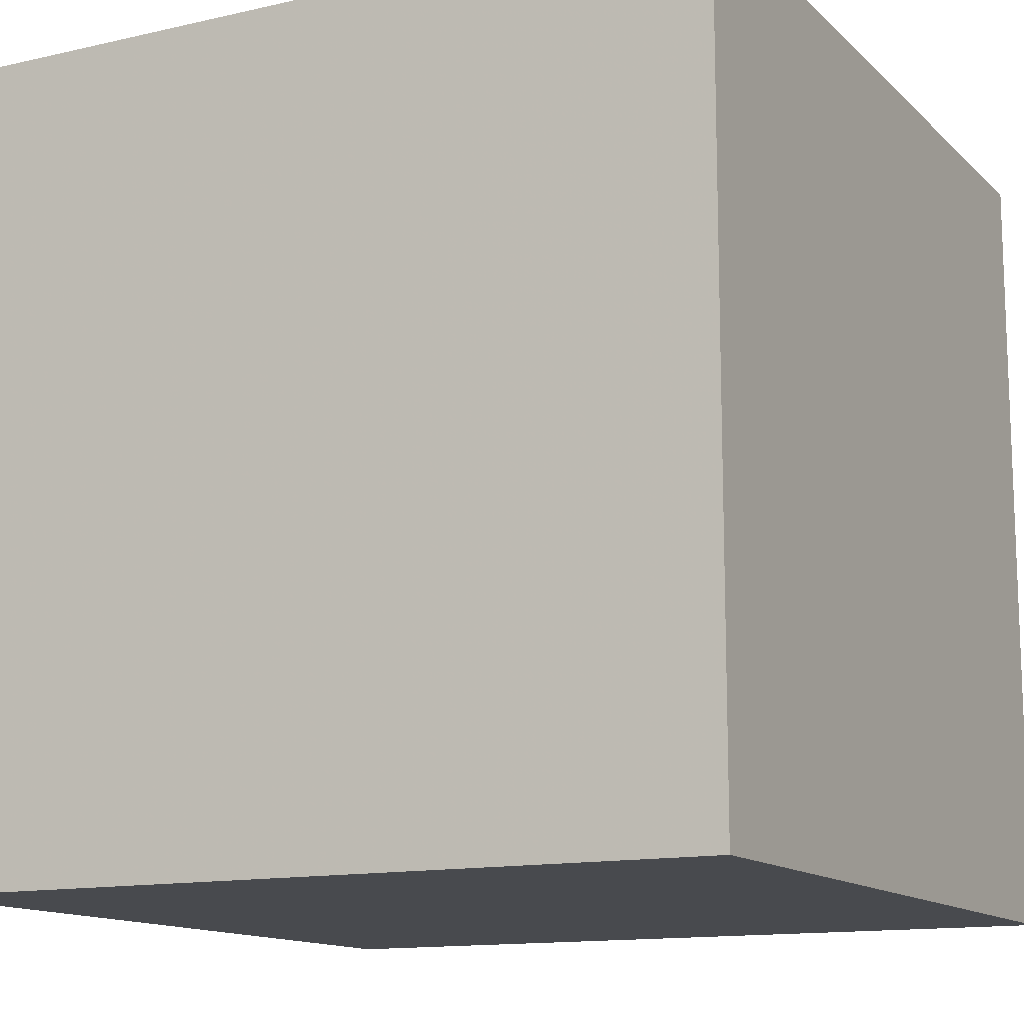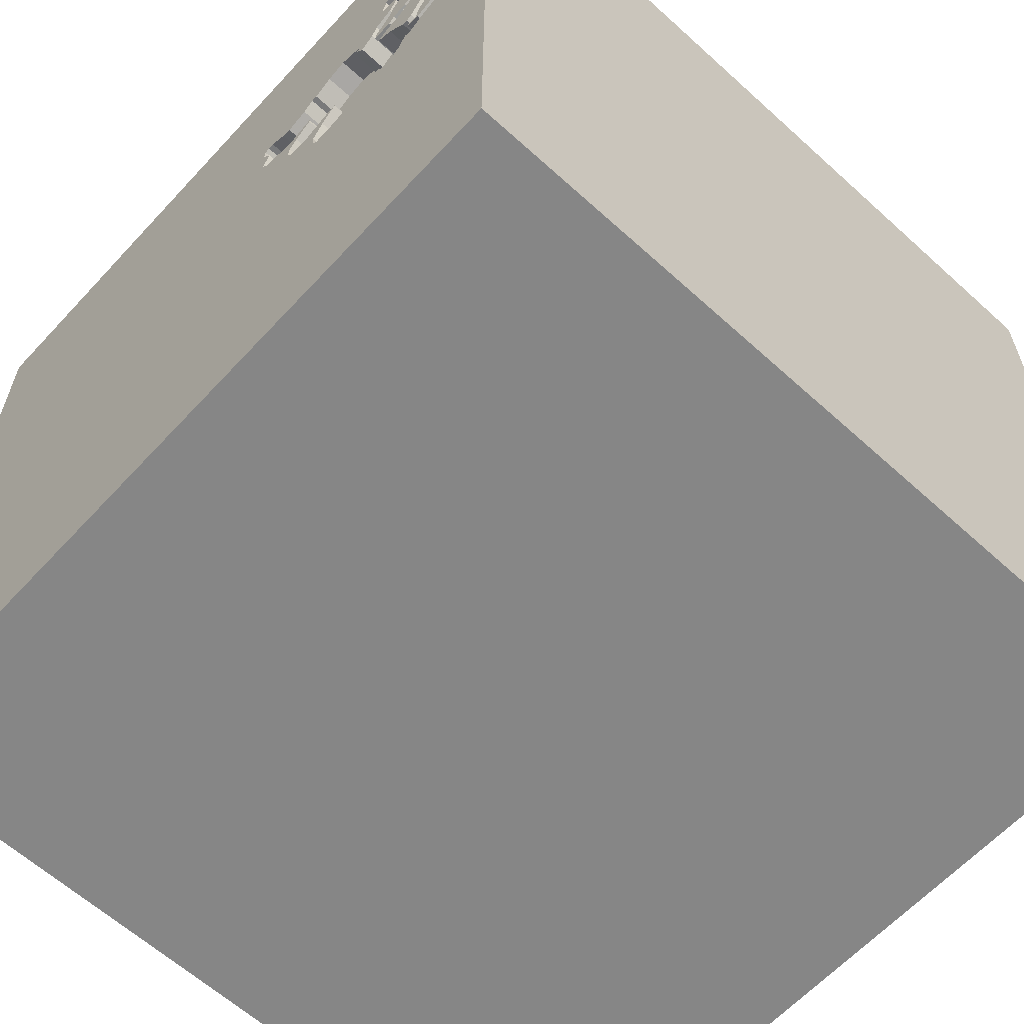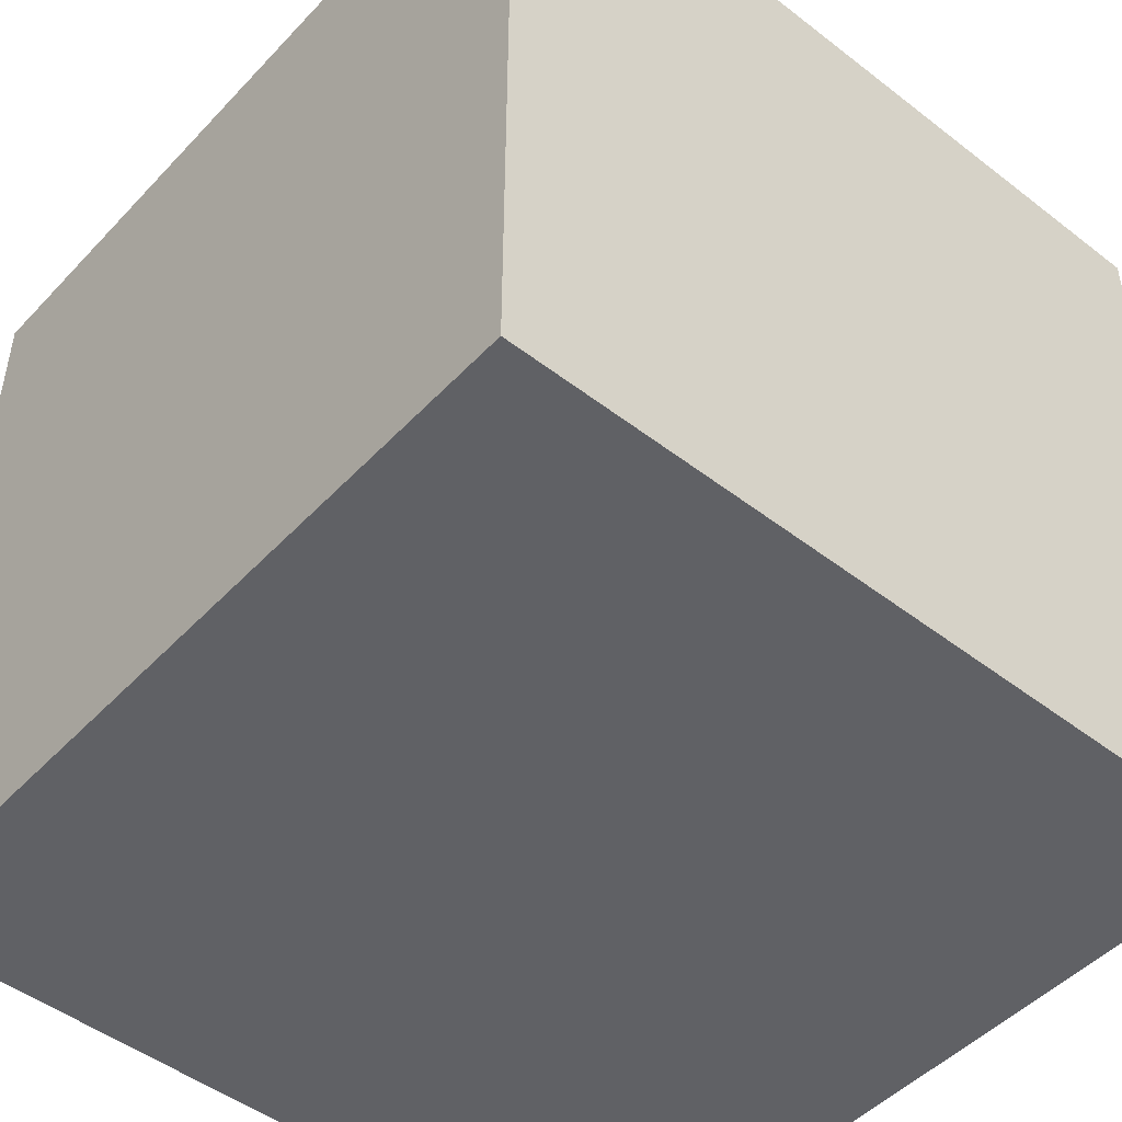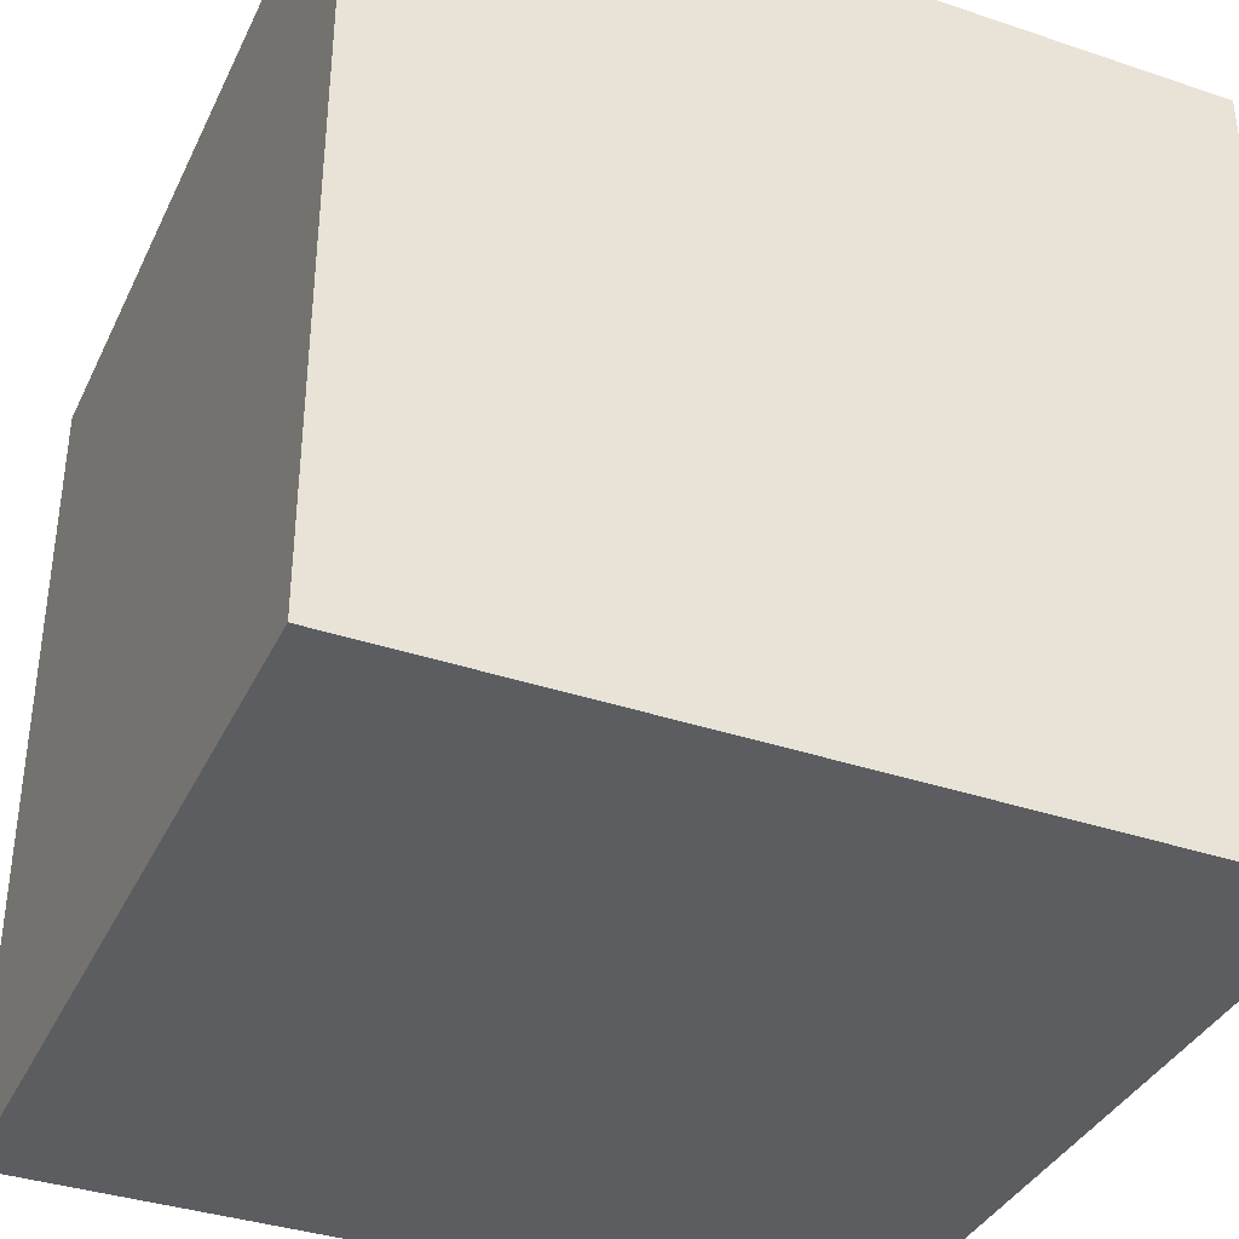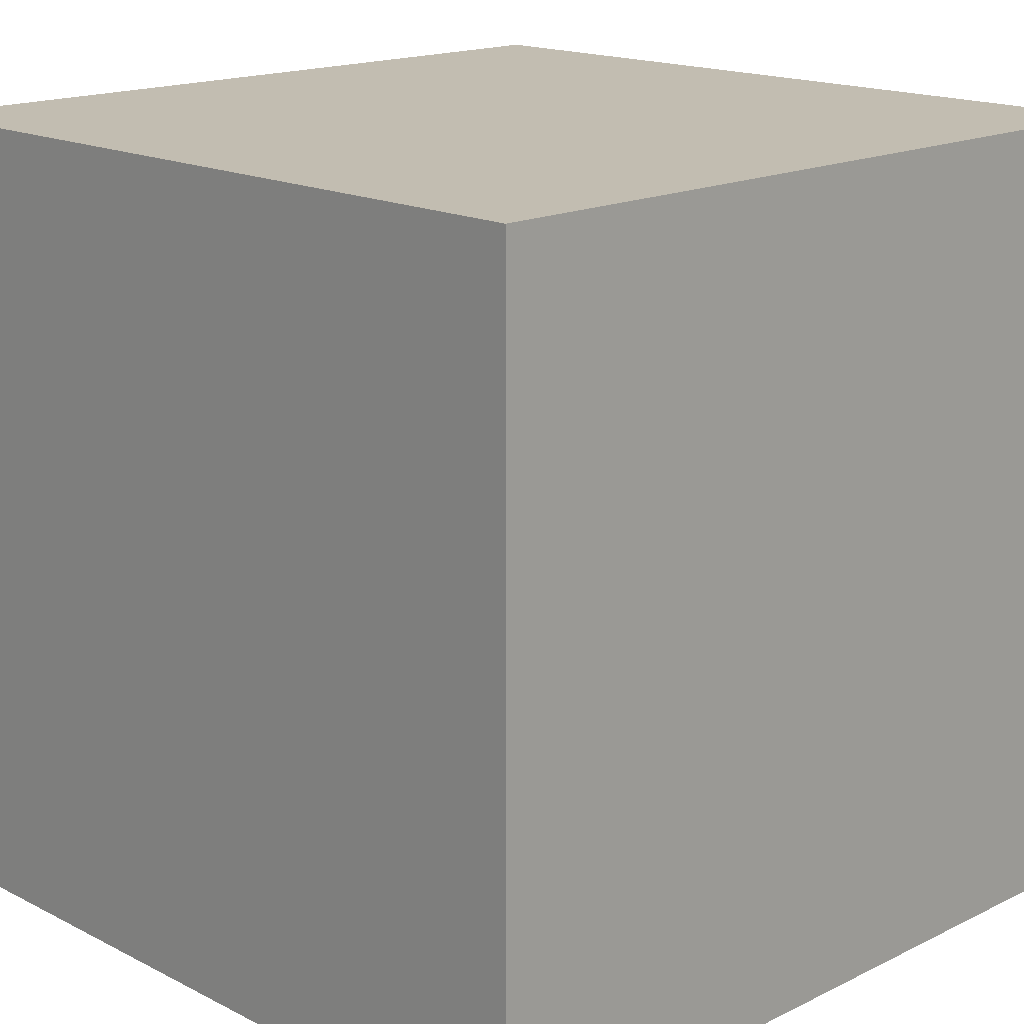
<metadata>
{"format":"obj","ext":"obj","renderer":"f3d","projection":"perspective","resolution":1024,"background":"white","views":[{"elev":-13.2,"azim":27.6,"up":"+Y"},{"elev":-62.2,"azim":-132.6,"up":"+Z"},{"elev":-48.3,"azim":-40.8,"up":"+Y"},{"elev":-37.1,"azim":-23.4,"up":"+Y"},{"elev":16.8,"azim":45.5,"up":"+Z"}]}
</metadata>
<code>
o camel_12
v -1.285 1.5 0.6314
v -0.4508 1.5 0.2198
v -0.9582 1.5 0.7452
v -0.9582 1.4 0.7452
v -0.9915 1.5 0.5938
v -1.362 1.5 0.3024
v -1.362 1.4 0.3024
v -1.138 1.4 0.2495
v -1.304 1.5 0.4297
v -1.217 1.5 0.7781
v -1.217 1.4 0.7781
v -0.6178 1.5 0.7011
v -0.9625 1.5 0.674
v -0.9625 1.4 0.674
v -0.2801 1.5 0.4365
v -0.2511 1.5 0.5871
v -0.2511 1.4 0.5871
v -0.4579 1.5 0.3988
v -0.9872 1.5 0.7354
v -1.149 1.5 0.5754
v -1.149 1.4 0.5754
v -0.914 1.5 0.4851
v -0.9655 1.5 0.5723
v -0.9359 1.5 0.08967
v -0.9272 1.5 0.9204
v -0.9394 1.5 0.8353
v -0.938 1.5 0.5034
v -0.9241 1.5 0.7272
v -0.7978 1.5 0.6168
v -0.7978 1.4 0.6168
v -0.2548 1.5 0.6304
v -0.2548 1.4 0.6304
v -1.054 1.5 0.3511
v -1.078 1.5 0.5754
v -1.078 1.4 0.5754
v -0.5471 1.5 0.6527
v -0.5471 1.4 0.6527
v -0.661 1.5 0.02645
v -0.4197 1.5 0.395
v -0.4197 1.4 0.395
v -0.2619 1.5 0.4685
v -0.2619 1.4 0.4685
v -1.084 1.5 0.2641
v -1.207 1.5 0.6151
v -1.207 1.4 0.6151
v -1.011 1.5 0.5219
v 1.5 1.5 -1.5
v 1.5 1.5 1.5
v 1.5 -1.5 1.5
v 1.5 -1.5 -1.5
v -1.138 1.5 0.2495
v -1.194 1.5 0.6879
v -1.194 1.4 0.6879
v -1.104 1.5 0.1592
v -1.201 1.5 0.7593
v -1.201 1.4 0.7593
v -1.079 1.5 0.8129
v -0.7694 1.5 0.6529
v -0.7694 1.4 0.6529
v -0.6947 1.5 0.7241
v -0.6947 1.4 0.7241
v -1.098 1.5 0.3627
v -1.098 1.4 0.3627
v -1.082 1.5 0.8562
v -1.304 1.4 0.4297
v -1.375 1.5 0.3134
v -0.3202 1.5 0.4158
v -1.5 1.5 1.5
v 0.03906 1.5 0.4948
v -0.898 1.5 0.6113
v -0.9655 1.4 0.5723
v -0.5827 1.4 0.1137
v -1.131 1.5 0.1795
v -0.5391 1.5 0.2098
v -0.5391 1.4 0.2098
v -1.336 1.5 0.2928
v -0.3202 1.4 0.4158
v -0.6505 1.5 0.2528
v -1.261 1.5 0.3079
v -1.261 1.4 0.3079
v -0.962 1.5 0.9183
v -0.962 1.4 0.9183
v -0.912 1.5 0.8507
v -0.912 1.4 0.8507
v -1.03 1.5 0.8946
v -1.03 1.4 0.8945
v -0.5322 1.5 0.4201
v -0.5322 1.4 0.4201
v -0.6505 1.4 0.2528
v -0.9189 1.5 0.8406
v -0.9189 1.4 0.8406
v -0.4644 1.5 0.3514
v -0.4644 1.4 0.3514
v -0.2882 1.5 0.5384
v -0.2882 1.4 0.5384
v -0.3629 1.5 0.597
v -0.3629 1.4 0.597
v -0.5827 1.5 0.1137
v -1.154 1.5 0.5236
v -1.146 1.4 0.6067
v -0.9849 1.5 0.782
v -0.9849 1.4 0.782
v -1.192 1.5 0.3978
v -0.4351 1.5 0.3833
v -0.4351 1.4 0.3833
v -0.9272 1.4 0.9204
v -0.7958 1.5 0.6414
v -1.084 1.5 0.2794
v -1.084 1.4 0.2794
v -1.5 -1.5 -1.5
v -0.727 1.5 0.0383
v -0.6092 1.5 0.03174
v -0.6092 1.4 0.03174
v -1.5 -1.5 1.5
v -1.5 1.5 -1.5
v -0.6268 1.5 0.1846
v -0.9897 1.5 0.8075
v -0.9897 1.4 0.8075
v -1.134 1.5 0.6532
v -1.281 1.5 0.3879
v -1.281 1.4 0.3879
v -1.104 1.4 0.1592
v -0.7904 1.5 0.671
v -1.011 1.4 0.5219
v -0.6879 1.5 0.2524
v -0.6879 1.4 0.2524
v -0.5024 1.5 0.6369
v -0.2724 1.5 0.6425
v -0.5859 1.5 0.06029
v -0.5859 1.4 0.06029
v -1.166 1.5 0.3631
v -1.041 1.5 0.105
v -1.395 1.5 0.3622
v -1.395 1.4 0.3622
v -1.072 1.5 0.8638
v -0.661 1.4 0.02645
v -1.158 1.5 0.1997
v -1.018 1.5 0.3964
v -0.9915 1.4 0.5938
v -1.286 1.5 0.7319
v -0.5234 1.5 0.655
v -0.4326 1.5 0.3112
v -0.4326 1.4 0.3112
v -1.285 1.4 0.6314
v -1.372 1.5 0.406
v -1.169 1.5 0.4968
v -1.169 1.4 0.4968
v -0.8866 1.5 0.5738
v -0.8866 1.4 0.5738
v -0.3827 1.5 0.5921
v -1.235 1.5 0.6384
v -1.235 1.4 0.6384
v -0.9872 1.4 0.7354
v -0.6692 1.5 0.2526
v -1.372 1.4 0.406
v -1.14 1.5 0.5507
v -1.14 1.4 0.5507
v -0.5825 1.5 0.6769
v -0.6268 1.4 0.1846
v -1.198 1.5 0.5738
v -1.002 1.5 0.07481
v -1.354 1.5 0.5208
v -1.354 1.5 0.417
v -1.306 1.5 0.6978
v -1.283 1.5 0.2488
v -0.5316 1.5 0.4048
v -0.5316 1.4 0.4048
v -0.7958 1.4 0.6414
v -0.8644 1.5 0.655
v -1.054 1.4 0.3511
v -0.2962 1.4 0.6403
v -1.39 1.5 0.3256
v -0.8123 1.5 0.6119
v -0.8123 1.4 0.6119
v -0.7904 1.4 0.671
v -1.256 1.5 0.4563
v -1.256 1.4 0.4563
v -1.301 1.5 0.6502
v -1.301 1.4 0.6502
v -0.2962 1.5 0.6403
v -1.127 1.5 0.2715
v -1.127 1.4 0.2715
v -1.197 1.5 0.7227
v -0.9818 1.5 0.8244
v -0.9818 1.4 0.8244
v -1.079 1.4 0.8129
v -1.089 1.5 0.8418
v -1.089 1.4 0.8418
v -1.255 1.5 0.5224
v -1.255 1.4 0.5224
v -1.314 1.5 0.2848
v -1.314 1.4 0.2848
v -1.051 1.5 0.6047
v -1.051 1.4 0.6047
v -1.084 1.4 0.2641
v -0.9627 1.5 0.5222
v -0.3987 1.5 0.5881
v -0.3987 1.4 0.5881
v -1.082 1.4 0.8562
v -1.075 1.5 0.3472
v -1.075 1.4 0.3472
v -0.2696 1.5 0.5627
v -1.146 1.5 0.6067
v -1.169 1.5 0.4747
v -1.217 1.5 0.5627
v -1.217 1.4 0.5627
v -0.2724 1.4 0.6425
v -1.39 1.4 0.3256
v -0.786 1.5 0.6828
v -0.786 1.4 0.6828
v -0.8644 1.4 0.655
v -0.9789 1.5 0.4443
v -0.9789 1.4 0.4443
v -0.4508 1.4 0.2198
v -0.727 1.4 0.0383
v -0.8874 1.5 0.7079
v -0.4579 1.4 0.3988
v -0.5234 1.4 0.655
v -1.14 1.5 0.3285
v -1.138 1.5 0.4253
v -1.146 1.5 0.7292
v -0.8874 1.4 0.7079
v -1.264 1.5 0.7694
v -1.264 1.4 0.7694
v -1.002 1.4 0.07481
v -0.9627 1.4 0.5222
v -0.898 1.4 0.6113
v -1.14 1.4 0.3285
v -1.283 1.4 0.2488
v -1.075 1.5 0.169
v -1.075 1.4 0.169
v -0.914 1.4 0.4851
v -1.169 1.4 0.4747
v -1.179 1.5 0.5851
v -1.179 1.4 0.5851
v -1.041 1.4 0.105
v -0.3296 1.5 0.6186
v -1.335 1.5 0.4284
v -1.335 1.4 0.4284
v -1.056 1.5 0.8754
v -0.884 1.5 0.1013
v -0.884 1.4 0.1013
v -0.6178 1.4 0.7011
v -0.4247 1.5 0.2686
v -0.4247 1.4 0.2686
v -0.4814 1.5 0.6188
v -0.4814 1.4 0.6188
v -1.192 1.4 0.3978
v -1.158 1.4 0.1997
v -0.4949 1.5 0.2148
v -1.306 1.4 0.6978
v -0.2801 1.4 0.4365
f 115 110 114
f 110 49 114
f 68 115 114
f 49 48 114
f 48 68 114
f 110 50 49
f 240 135 68
f 85 240 68
f 68 25 81
f 68 81 85
f 68 135 64
f 221 68 64
f 57 19 221
f 221 64 187
f 221 187 57
f 60 28 26
f 83 25 60
f 60 26 90
f 60 90 83
f 221 183 55
f 140 164 68
f 68 221 55
f 223 140 68
f 68 55 10
f 10 223 68
f 221 19 13
f 221 13 23
f 221 23 5
f 123 58 107
f 107 29 173
f 28 60 209
f 123 107 173
f 28 209 123
f 216 28 123
f 173 169 216
f 216 123 173
f 117 184 26
f 3 101 117
f 26 28 3
f 3 117 26
f 221 119 52
f 221 52 183
f 162 68 164
f 180 60 25
f 5 193 119
f 221 5 119
f 70 148 23
f 13 70 23
f 1 160 205
f 162 164 178
f 1 205 189
f 162 178 1
f 162 1 189
f 141 36 158
f 12 60 180
f 141 158 12
f 180 141 12
f 162 189 176
f 131 219 162
f 176 103 131
f 162 176 131
f 1 151 44
f 44 203 20
f 234 160 1
f 1 44 20
f 1 20 234
f 145 133 68
f 68 162 163
f 68 163 145
f 48 25 68
f 128 180 25
f 127 141 180
f 180 150 197
f 246 127 180
f 180 197 246
f 219 79 120
f 238 163 162
f 162 219 120
f 162 120 9
f 9 238 162
f 156 20 203
f 156 203 34
f 156 34 46
f 115 68 133
f 172 66 115
f 115 133 172
f 128 25 48
f 237 96 150
f 180 237 150
f 219 51 79
f 46 196 27
f 212 138 46
f 46 27 22
f 46 22 212
f 46 99 156
f 6 165 115
f 115 66 6
f 69 128 48
f 69 94 202
f 69 202 16
f 69 16 31
f 69 31 128
f 51 219 181
f 181 43 51
f 46 138 33
f 33 200 62
f 62 220 46
f 46 33 62
f 165 6 76
f 41 94 69
f 181 108 43
f 146 99 46
f 46 220 204
f 46 204 146
f 76 191 165
f 161 115 165
f 15 41 69
f 69 67 15
f 165 137 73
f 165 73 54
f 54 230 132
f 165 54 132
f 47 67 69
f 161 165 132
f 47 50 110
f 48 49 50
f 47 2 67
f 39 67 142
f 166 87 18
f 92 166 18
f 39 142 92
f 92 18 104
f 92 104 39
f 24 111 161
f 67 2 244
f 244 142 67
f 24 241 111
f 47 161 111
f 47 69 48
f 74 250 2
f 38 47 111
f 47 74 2
f 74 154 78
f 98 74 47
f 47 38 112
f 129 98 47
f 47 112 129
f 125 154 74
f 116 125 74
f 74 98 116
f 47 115 161
f 47 48 50
f 47 110 115
f 236 231 242
f 132 230 231
f 231 236 132
f 242 225 236
f 231 195 242
f 230 54 231
f 24 161 225
f 225 242 24
f 236 225 132
f 231 8 195
f 242 195 170
f 122 231 54
f 242 241 24
f 161 132 225
f 122 8 231
f 195 8 51
f 51 43 195
f 170 213 242
f 170 195 109
f 54 73 122
f 111 241 242
f 242 215 111
f 122 249 8
f 138 212 213
f 213 170 138
f 213 126 242
f 201 170 109
f 43 108 109
f 109 195 43
f 249 122 73
f 73 137 249
f 126 215 242
f 229 8 249
f 8 80 51
f 170 33 138
f 212 22 213
f 126 213 232
f 170 201 33
f 228 201 109
f 38 111 215
f 215 136 38
f 126 159 215
f 80 8 229
f 137 165 229
f 229 249 137
f 79 51 80
f 232 213 22
f 232 30 126
f 200 33 201
f 201 228 63
f 228 109 182
f 182 109 108
f 108 181 182
f 136 215 159
f 125 116 159
f 159 126 125
f 192 80 229
f 80 121 120
f 120 79 80
f 232 22 27
f 232 174 30
f 30 88 126
f 62 200 201
f 201 63 62
f 228 248 63
f 228 182 219
f 181 219 182
f 136 113 38
f 72 136 159
f 80 192 121
f 165 191 192
f 192 229 165
f 226 232 27
f 27 196 226
f 232 149 174
f 173 29 30
f 30 174 173
f 37 88 30
f 126 88 167
f 131 103 248
f 248 228 131
f 248 233 63
f 219 131 228
f 112 38 113
f 136 130 113
f 130 136 72
f 116 98 72
f 72 159 116
f 126 89 154
f 154 125 126
f 7 121 192
f 192 191 76
f 9 120 121
f 121 65 9
f 226 149 232
f 196 46 226
f 227 174 149
f 247 88 37
f 37 30 59
f 126 167 89
f 167 88 166
f 220 62 63
f 63 233 220
f 177 233 248
f 129 112 113
f 113 130 129
f 98 129 130
f 130 72 98
f 78 154 89
f 7 134 121
f 7 192 76
f 76 6 7
f 121 239 65
f 71 149 226
f 124 226 46
f 211 174 227
f 227 149 70
f 169 173 174
f 174 211 169
f 29 107 168
f 168 30 29
f 247 198 88
f 247 37 218
f 37 59 243
f 30 168 59
f 167 75 89
f 87 166 88
f 166 92 167
f 233 204 220
f 103 176 177
f 177 248 103
f 233 177 147
f 89 75 78
f 7 208 134
f 121 134 155
f 7 6 66
f 65 239 9
f 239 121 155
f 23 148 149
f 149 71 23
f 71 226 124
f 46 34 124
f 227 14 211
f 148 70 149
f 70 13 227
f 198 247 197
f 88 198 217
f 127 246 247
f 247 218 127
f 218 37 141
f 158 36 37
f 37 243 158
f 59 61 243
f 107 58 59
f 59 168 107
f 75 167 93
f 88 217 18
f 18 87 88
f 93 167 92
f 233 147 204
f 190 147 177
f 74 78 75
f 66 172 208
f 208 7 66
f 172 133 134
f 134 208 172
f 155 134 145
f 238 9 239
f 163 238 239
f 239 155 163
f 124 139 71
f 35 124 34
f 14 227 13
f 14 222 211
f 211 222 216
f 216 169 211
f 246 197 247
f 198 197 150
f 217 198 40
f 141 127 218
f 36 141 37
f 12 158 243
f 59 210 61
f 243 61 12
f 58 123 59
f 75 93 143
f 92 142 93
f 146 204 147
f 190 177 176
f 176 189 190
f 190 206 147
f 75 214 250
f 250 74 75
f 133 145 134
f 155 145 163
f 5 23 71
f 71 139 5
f 139 124 194
f 35 194 124
f 34 203 35
f 4 222 14
f 150 96 97
f 97 198 150
f 105 217 40
f 77 40 198
f 59 175 210
f 61 210 60
f 60 12 61
f 175 59 123
f 75 143 214
f 143 93 142
f 217 105 18
f 147 157 99
f 99 146 147
f 189 205 206
f 206 190 189
f 206 157 147
f 2 250 214
f 139 194 5
f 194 35 100
f 100 35 203
f 153 14 13
f 13 19 153
f 28 216 222
f 222 4 28
f 14 153 4
f 97 95 198
f 96 237 97
f 105 40 104
f 40 77 67
f 67 39 40
f 95 77 198
f 123 209 210
f 210 175 123
f 209 60 210
f 214 143 245
f 104 18 105
f 157 156 99
f 206 205 160
f 235 157 206
f 214 245 2
f 193 5 194
f 100 53 194
f 4 3 28
f 153 102 4
f 95 97 171
f 171 97 237
f 237 180 171
f 39 104 40
f 95 252 77
f 142 244 245
f 245 143 142
f 20 156 157
f 157 21 20
f 160 234 235
f 235 206 160
f 21 157 235
f 244 2 245
f 119 193 194
f 194 53 119
f 53 100 45
f 203 44 45
f 45 100 203
f 19 57 186
f 186 153 19
f 4 102 3
f 186 102 153
f 17 95 171
f 77 252 67
f 252 95 42
f 234 20 235
f 21 235 20
f 53 52 119
f 45 152 53
f 101 3 102
f 118 102 186
f 202 94 95
f 95 17 202
f 17 171 32
f 180 128 207
f 207 171 180
f 15 67 252
f 252 42 15
f 42 95 94
f 94 41 42
f 183 52 53
f 53 56 183
f 44 151 152
f 152 45 44
f 251 53 152
f 57 187 188
f 188 186 57
f 102 118 101
f 118 186 185
f 16 202 17
f 17 32 16
f 207 32 171
f 41 15 42
f 56 55 183
f 56 53 224
f 151 1 152
f 53 251 224
f 152 179 251
f 186 188 199
f 187 64 188
f 117 101 118
f 118 185 117
f 186 199 185
f 31 16 32
f 128 31 32
f 32 207 128
f 56 11 55
f 224 11 56
f 144 152 1
f 140 223 224
f 224 251 140
f 144 179 152
f 251 179 164
f 199 188 64
f 184 117 185
f 185 199 86
f 10 55 11
f 223 10 11
f 11 224 223
f 251 164 140
f 1 178 179
f 179 144 1
f 178 164 179
f 199 64 135
f 135 240 199
f 26 184 185
f 185 91 26
f 82 185 86
f 240 85 86
f 86 199 240
f 91 90 26
f 91 185 82
f 85 81 82
f 82 86 85
f 83 90 91
f 91 84 83
f 82 84 91
f 81 25 82
f 106 84 82
f 106 82 25
f 84 106 83
f 25 83 106

</code>
